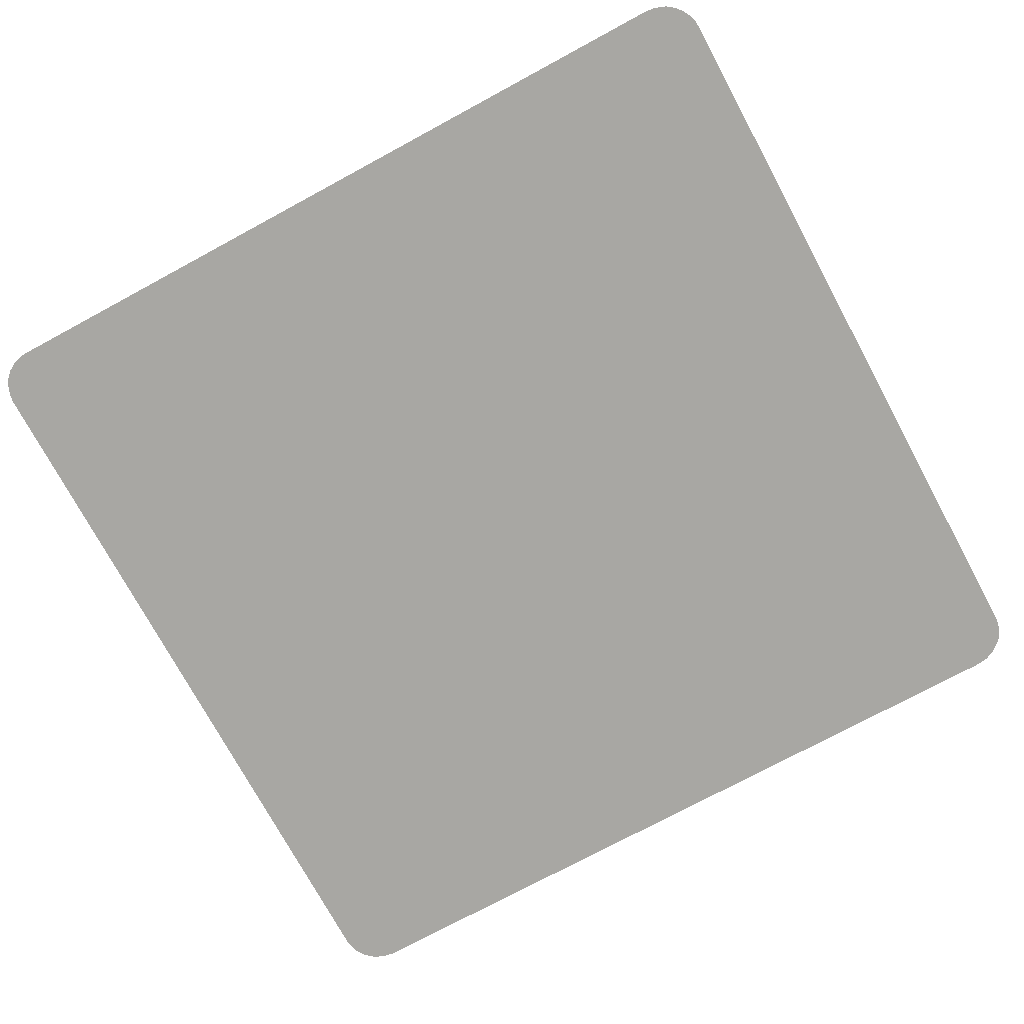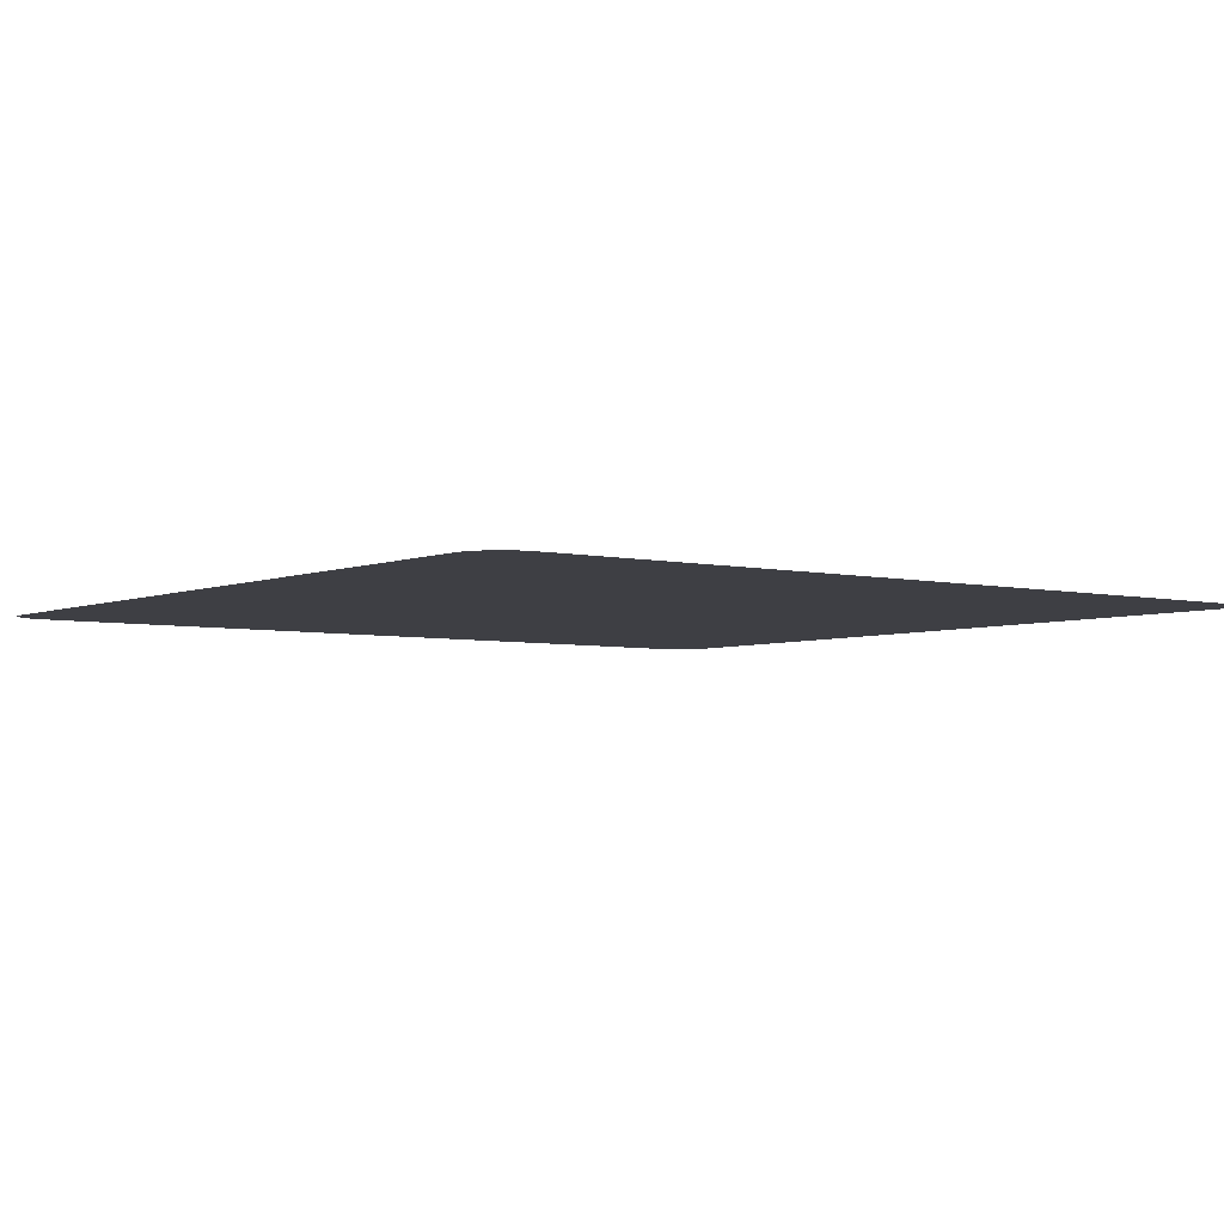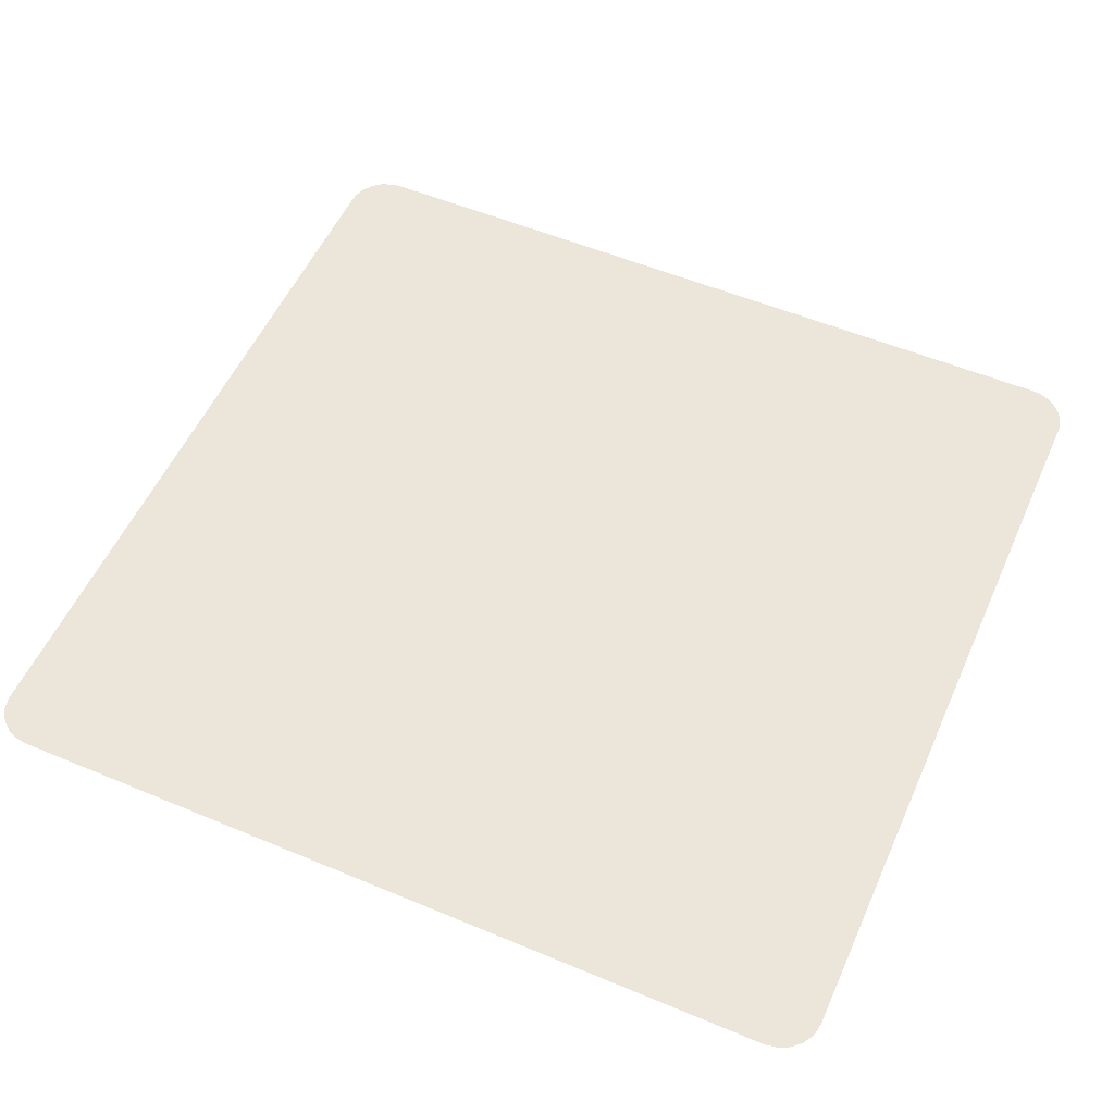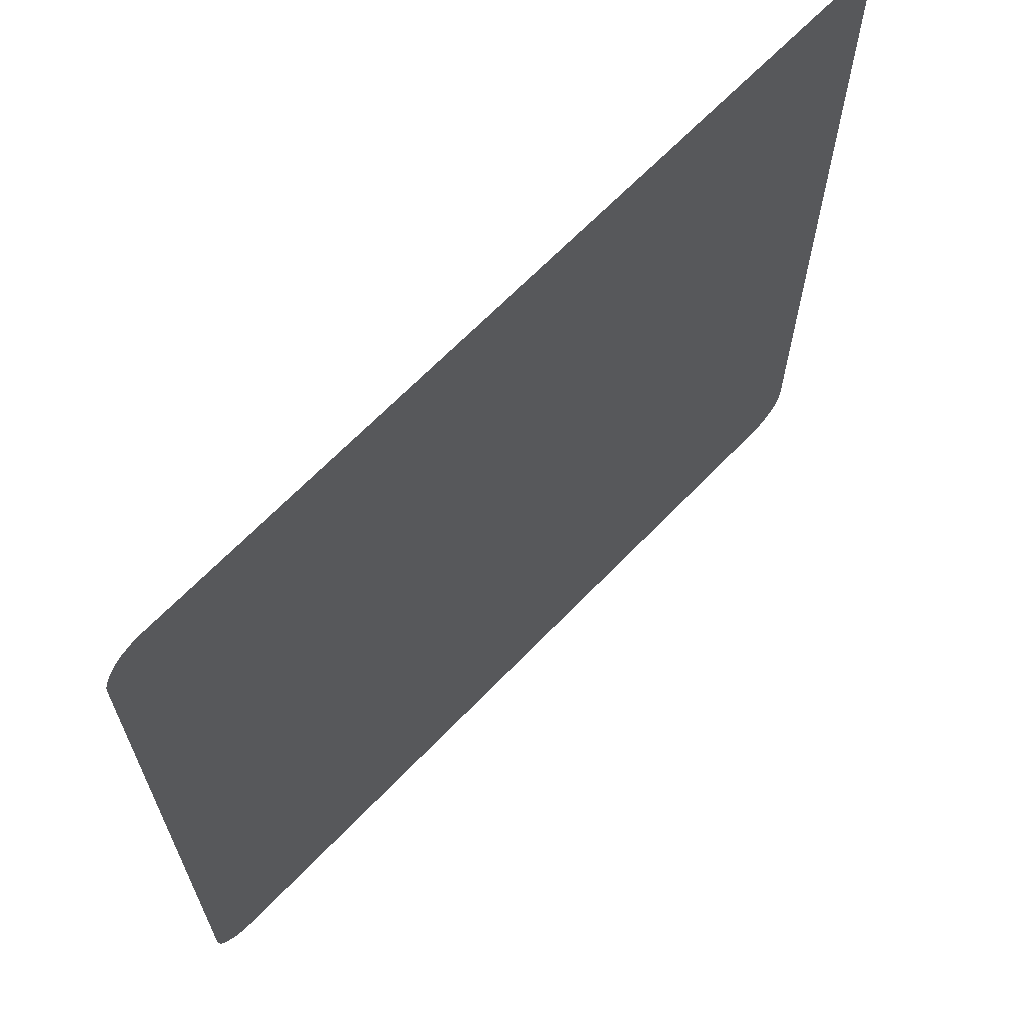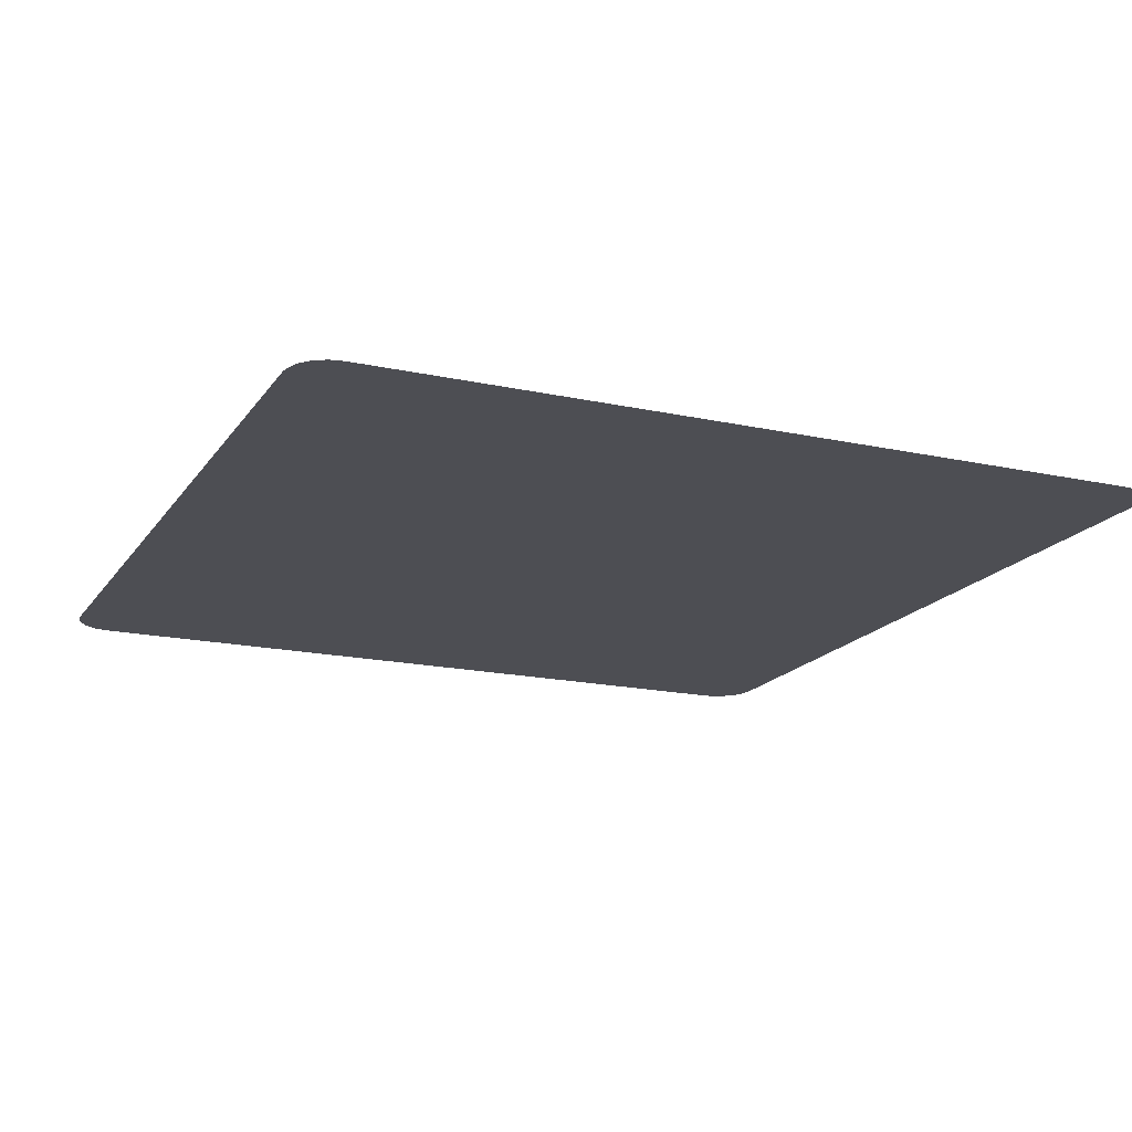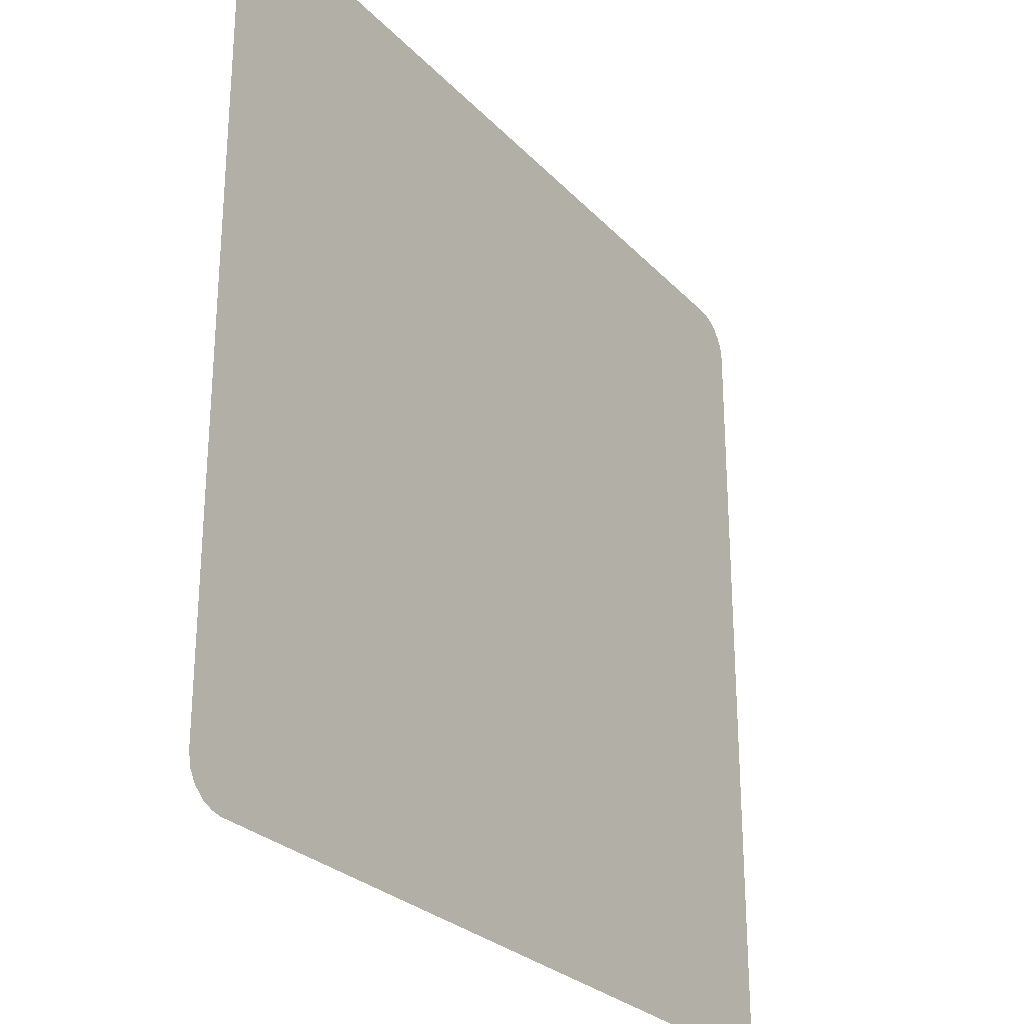
<metadata>
{"format":"obj","ext":"obj","renderer":"f3d","projection":"perspective","resolution":1024,"background":"white","views":[{"elev":-74.5,"azim":-151.6,"up":"+Z"},{"elev":-4.4,"azim":142.6,"up":"+Z"},{"elev":54.5,"azim":23.9,"up":"+Z"},{"elev":66.3,"azim":-46.1,"up":"+Y"},{"elev":-17.4,"azim":66.5,"up":"+Z"},{"elev":-27.1,"azim":123.1,"up":"+Y"}]}
</metadata>
<code>
g pause_settings
v 0.04962 0.03934 0
v 0.05028 0.03814 0
v 0.05028 0.03934 0
v -0.05028 0.03934 0
v -0.04347 0.03934 0
v -0.05028 0.04371 0
v -0.05024 0.04484 0
v -0.04992 0.0458 0
v -0.04942 0.0467 0
v -0.04874 0.04752 0
v -0.04783 0.04822 0
v -0.04648 0.04873 0
v -0.0452 0.04888 0
v -0.03512 0.03934 0
v -0.02659 0.03934 0
v -0.01831 0.03934 0
v -0.009364 0.03934 0
v -0.001025 0.03934 0
v 0.007554 0.03934 0
v 0.01587 0.03934 0
v 0.02453 0.03934 0
v 0.03286 0.03934 0
v 0.0413 0.03934 0
v 0.04566 0.04888 0
v 0.0466 0.04872 0
v 0.0475 0.04839 0
v 0.04838 0.04786 0
v 0.04917 0.04708 0
v 0.04977 0.0461 0
v 0.05015 0.04511 0
v 0.05028 0.04411 0
v 0.04962 0.03934 0
v 0.05028 0.03934 0
v 0.04962 0.03934 0
v 0.0413 0.03934 0
v 0.05028 0.03814 0
v 0.05028 0.02067 0
v 0.0413 0.03934 0
v 0.03286 0.03934 0
v 0.05028 0.02067 0
v 0.05028 0.003059 0
v 0.02453 0.03934 0
v 0.01587 0.03934 0
v 0.05028 -0.01443 0
v 0.05028 -0.03236 0
v 0.03286 0.03934 0
v 0.02453 0.03934 0
v 0.05028 0.003059 0
v 0.05028 -0.01443 0
v -0.001025 0.03934 0
v 0.04122 -0.04888 0
v 0.007554 0.03934 0
v 0.04559 -0.04888 0
v 0.04682 -0.04866 0
v 0.04807 -0.04814 0
v 0.04912 -0.04722 0
v 0.007554 0.03934 0
v 0.04912 -0.04722 0
v 0.01587 0.03934 0
v 0.04927 -0.04708 0
v 0.05003 -0.04575 0
v 0.05028 -0.04421 0
v 0.05028 -0.03236 0
v 0.03287 -0.04888 0
v -0.009364 0.03934 0
v 0.02397 -0.04888 0
v -0.01831 0.03934 0
v 0.04122 -0.04888 0
v -0.001025 0.03934 0
v 0.03287 -0.04888 0
v -0.009364 0.03934 0
v 0.01576 -0.04888 0
v -0.02659 0.03934 0
v 0.007153 -0.04888 0
v -0.03512 0.03934 0
v 0.02397 -0.04888 0
v -0.01831 0.03934 0
v 0.01576 -0.04888 0
v -0.02659 0.03934 0
v -0.001087 -0.04888 0
v -0.04347 0.03934 0
v -0.009661 -0.04888 0
v -0.05028 0.03614 0
v -0.05028 0.03934 0
v 0.007153 -0.04888 0
v -0.03512 0.03934 0
v -0.001087 -0.04888 0
v -0.04347 0.03934 0
v -0.02636 -0.04888 0
v -0.01794 -0.04888 0
v -0.05028 0.0008416 0
v -0.05028 0.01869 0
v -0.01794 -0.04888 0
v -0.009661 -0.04888 0
v -0.05028 0.01869 0
v -0.05028 0.03614 0
v -0.04336 -0.04888 0
v -0.03479 -0.04888 0
v -0.05028 -0.03442 0
v -0.05028 -0.01664 0
v -0.03479 -0.04888 0
v -0.02636 -0.04888 0
v -0.05028 -0.01664 0
v -0.05028 0.0008416 0
v -0.04336 -0.04888 0
v -0.05028 -0.03442 0
v -0.04523 -0.04888 0
v -0.04676 -0.04867 0
v -0.04781 -0.04822 0
v -0.04873 -0.04751 0
v -0.04951 -0.04669 0
v -0.05002 -0.04566 0
v -0.05028 -0.04438 0
g pause_settings_0
f 3 2 1
f 6 5 4
f 7 5 6
f 5 7 8
f 5 8 9
f 5 9 10
f 5 10 11
f 5 11 12
f 5 12 13
f 5 13 14
f 14 13 15
f 15 13 16
f 16 13 17
f 17 13 18
f 18 13 19
f 19 13 20
f 20 13 21
f 21 13 22
f 22 13 23
f 23 13 24
f 23 24 25
f 23 25 26
f 23 26 27
f 23 27 28
f 23 28 29
f 23 29 30
f 23 30 31
f 23 31 32
f 32 31 33
f 36 35 34
f 36 37 35
f 40 39 38
f 40 41 39
f 44 43 42
f 44 45 43
f 48 47 46
f 48 49 47
f 52 51 50
f 51 52 53
f 53 52 54
f 54 52 55
f 55 52 56
f 59 58 57
f 59 60 58
f 59 61 60
f 59 62 61
f 59 63 62
f 66 65 64
f 66 67 65
f 70 69 68
f 70 71 69
f 74 73 72
f 74 75 73
f 78 77 76
f 78 79 77
f 82 81 80
f 83 81 82
f 81 83 84
f 87 86 85
f 87 88 86
f 91 90 89
f 91 92 90
f 95 94 93
f 95 96 94
f 99 98 97
f 99 100 98
f 103 102 101
f 103 104 102
f 107 106 105
f 108 106 107
f 109 106 108
f 110 106 109
f 111 106 110
f 112 106 111
f 113 106 112

</code>
